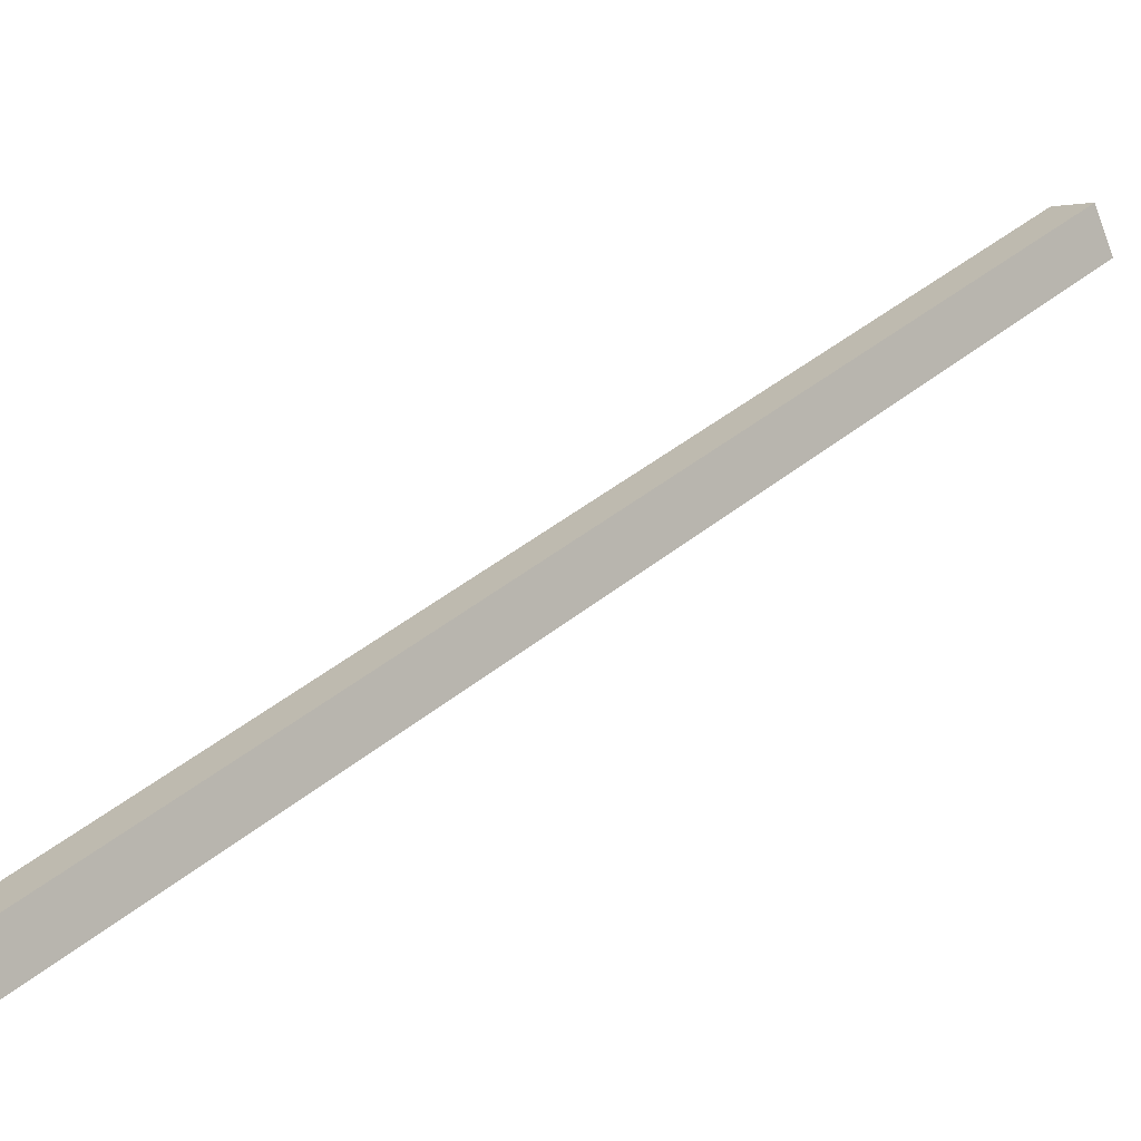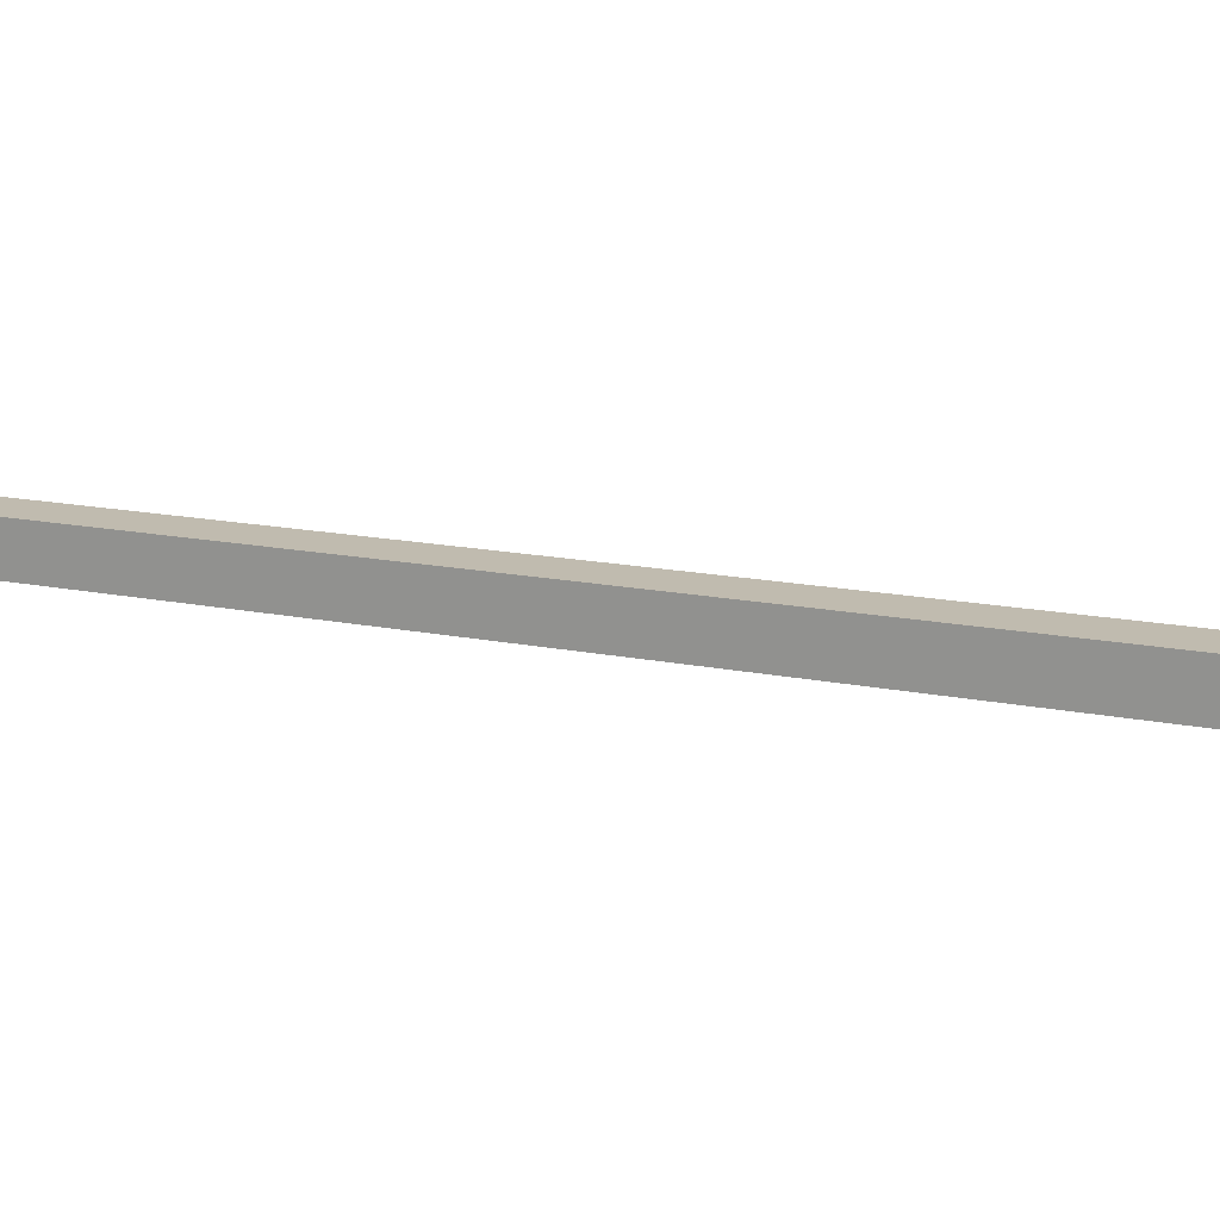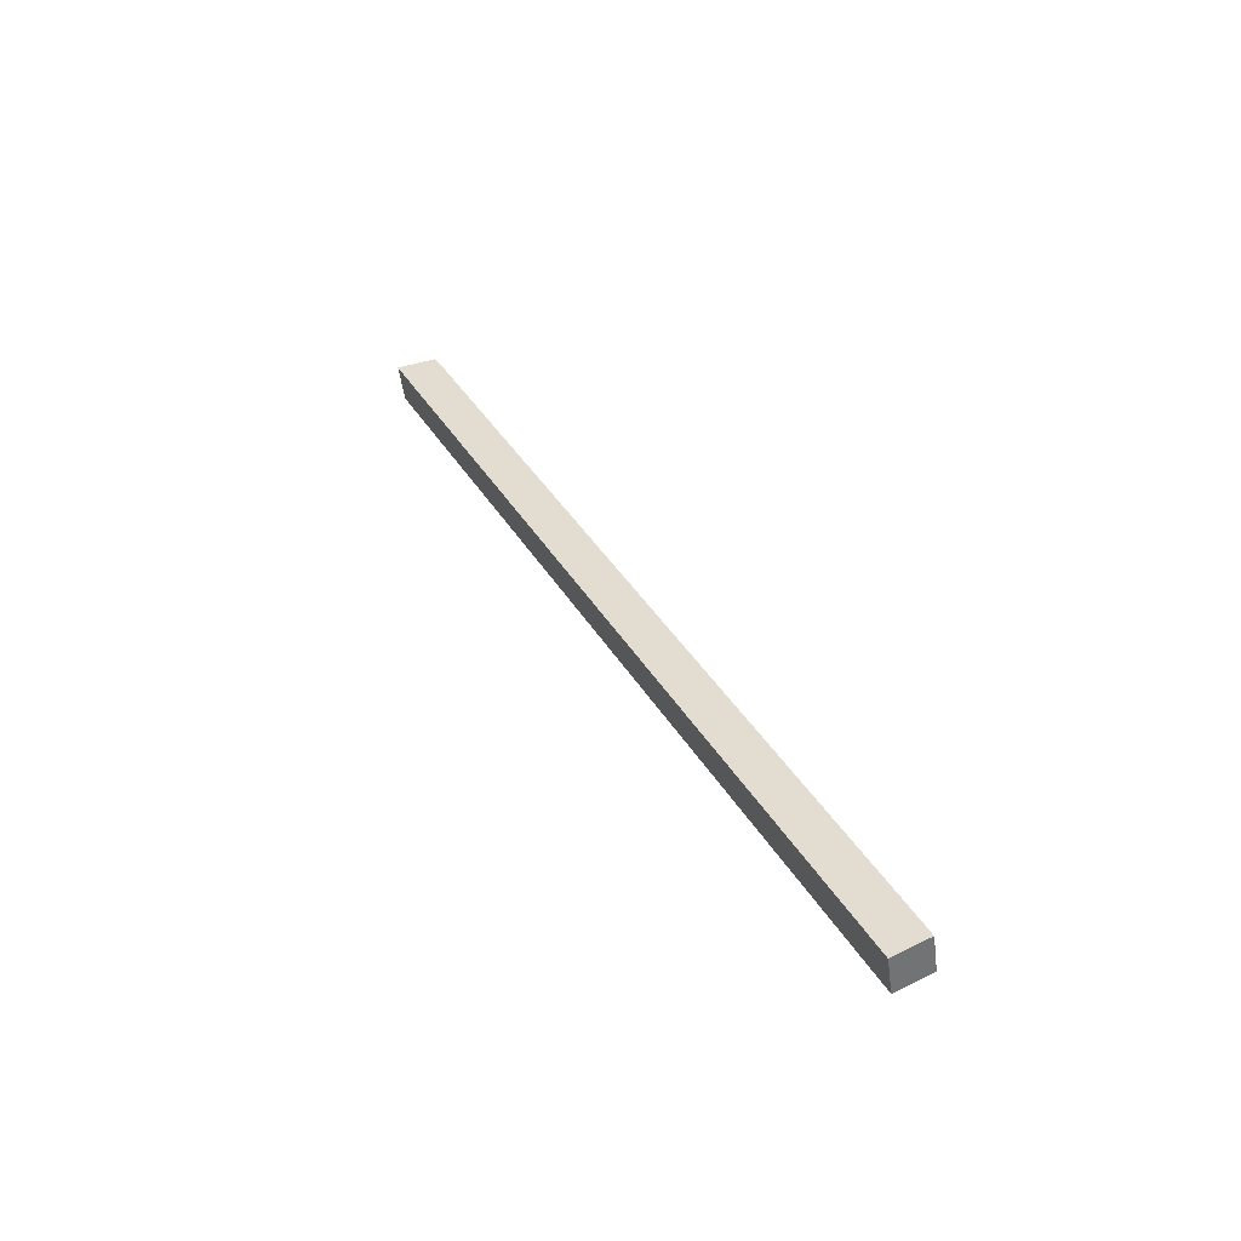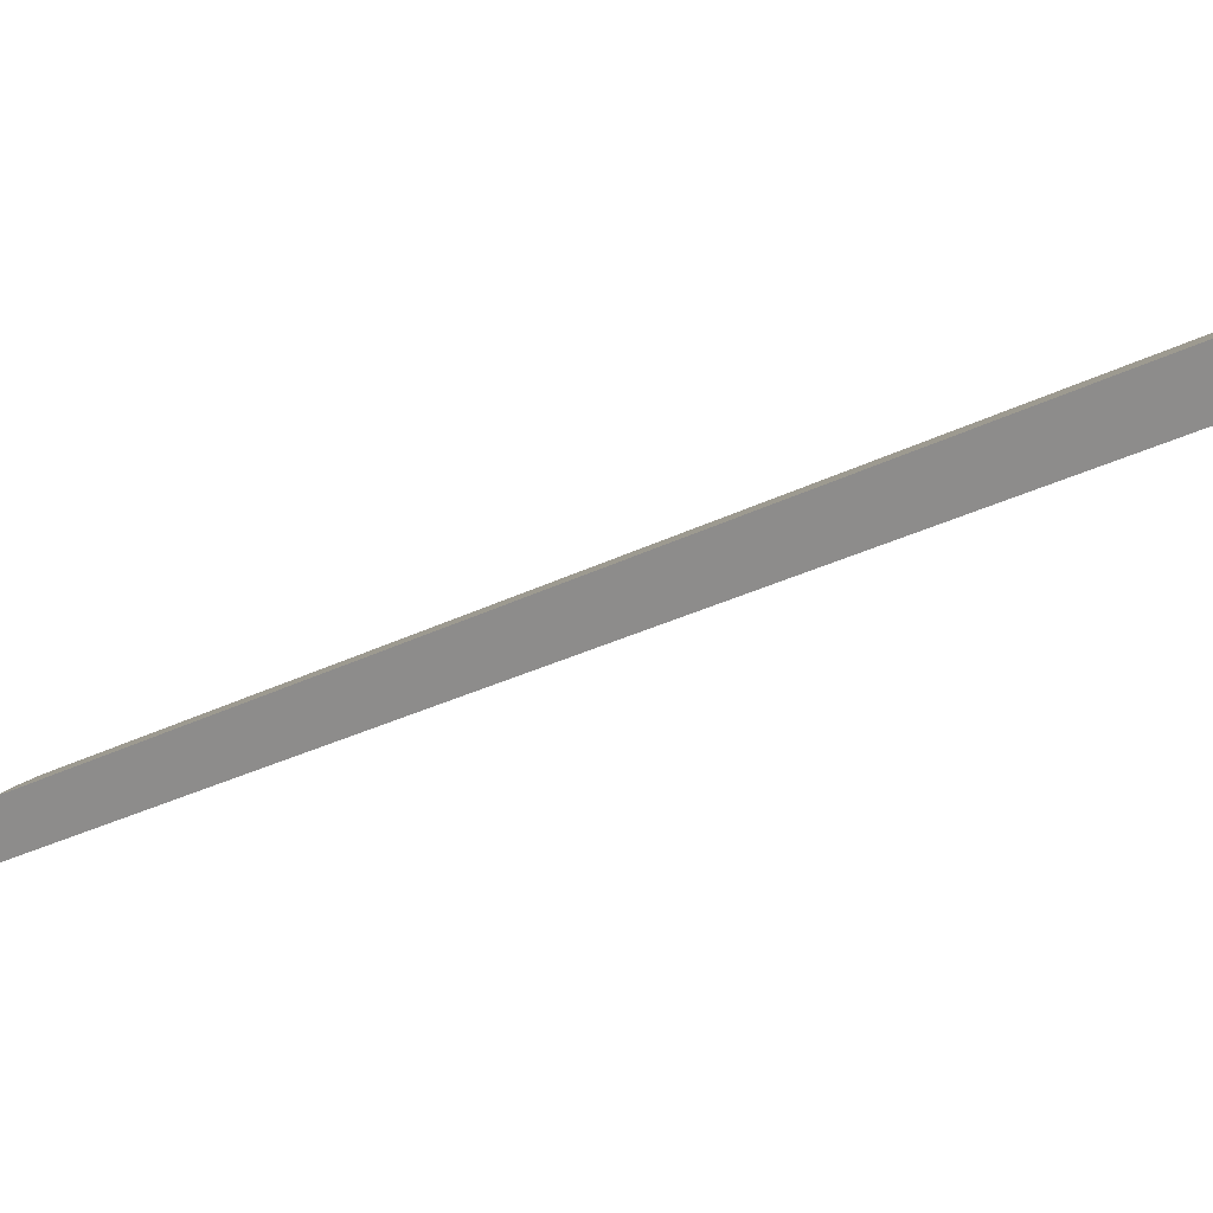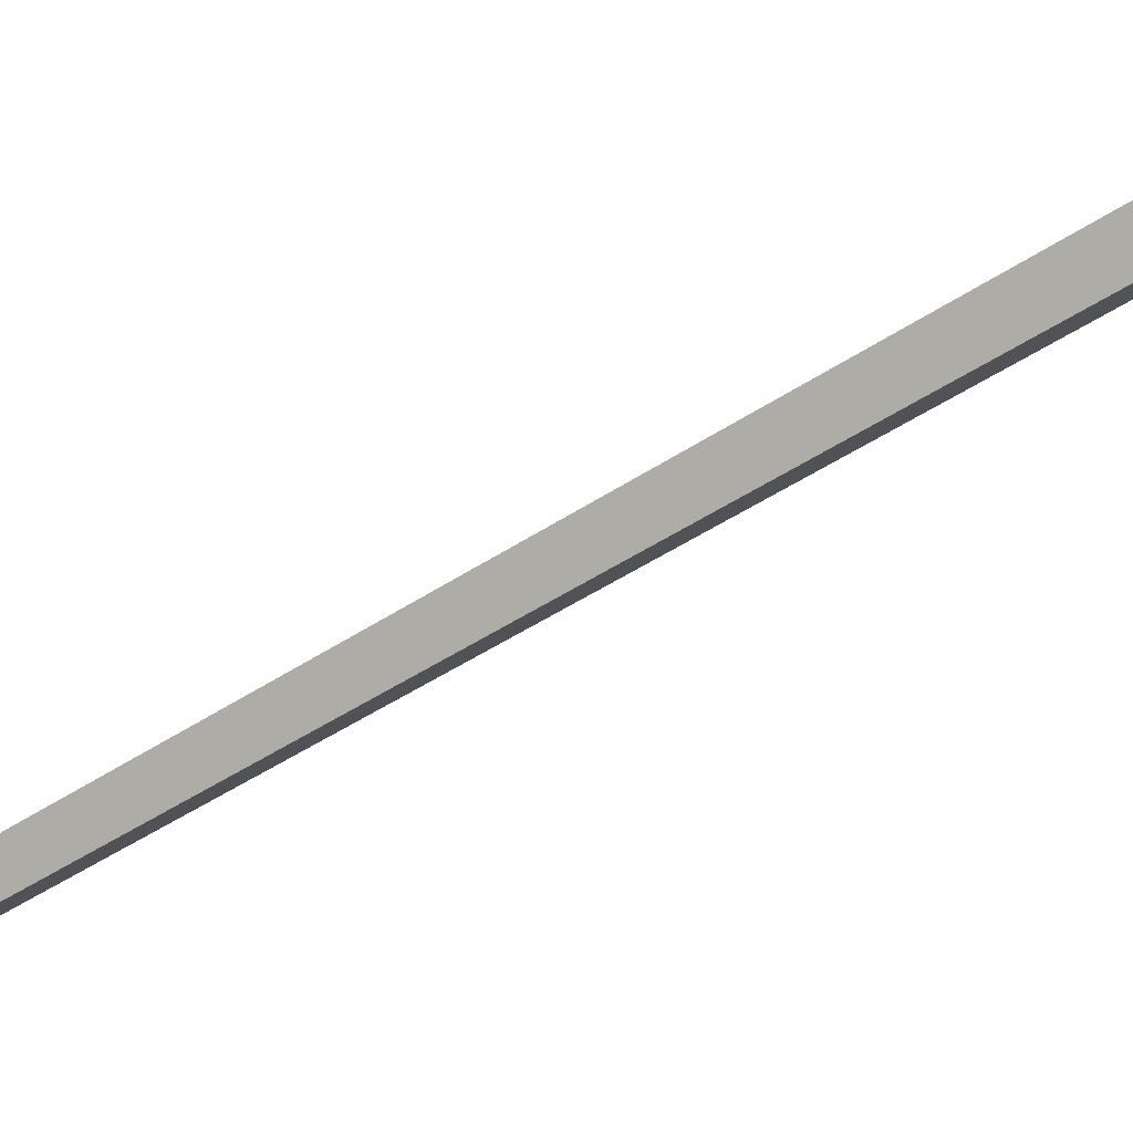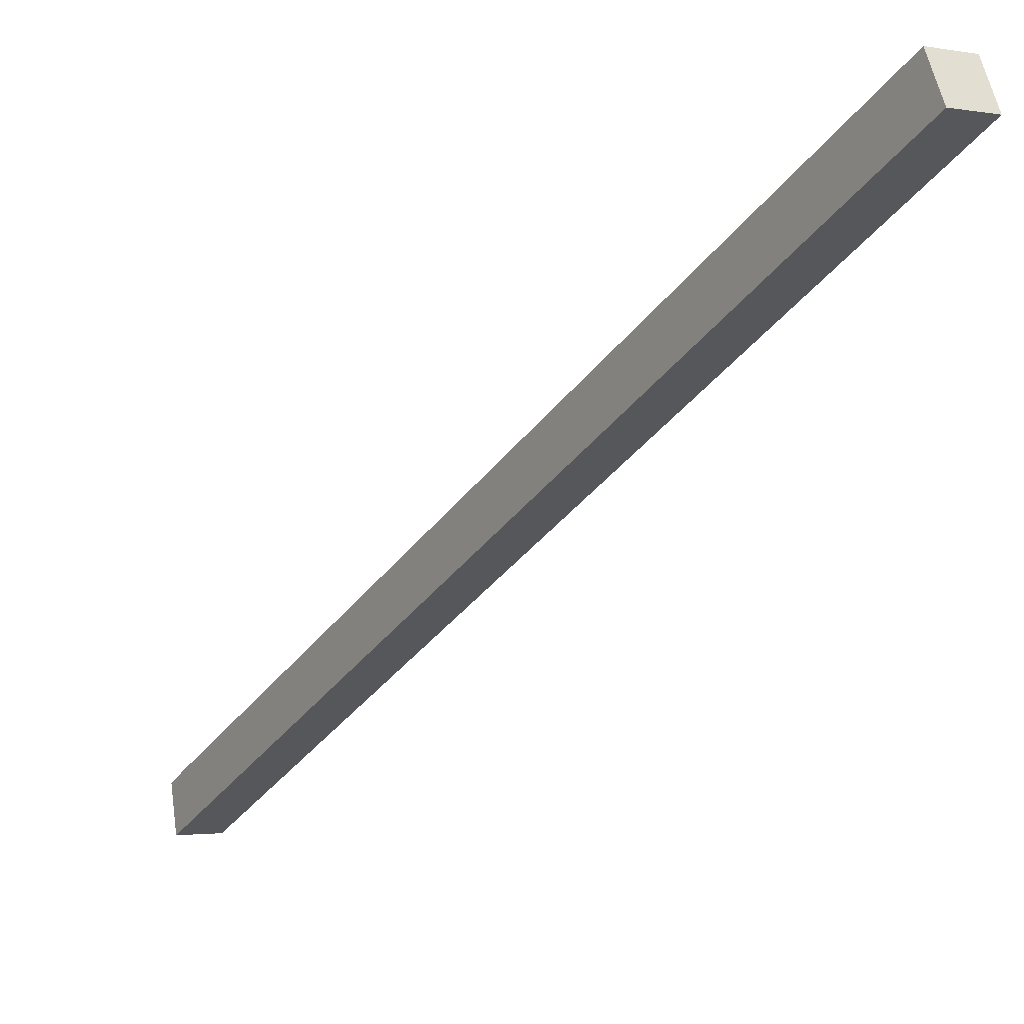
<metadata>
{"format":"obj","ext":"obj","renderer":"f3d","projection":"perspective","resolution":1024,"background":"white","views":[{"elev":1.6,"azim":-128.1,"up":"+Z"},{"elev":-73.6,"azim":91.5,"up":"+Z"},{"elev":-50.1,"azim":-82.2,"up":"+Y"},{"elev":18.1,"azim":-60.1,"up":"+Z"},{"elev":1.2,"azim":-62.6,"up":"+Z"},{"elev":-2.1,"azim":-33.9,"up":"+Z"}]}
</metadata>
<code>
o cube
v 0.04688 0.03486 1.07
v 0.04687 2.029 0.07573
v 0.04688 -0.006972 0.986
v 0.04688 1.987 -0.008168
v -0.04688 0.03486 1.07
v -0.04687 2.029 0.07573
v -0.04688 -0.006972 0.986
v -0.04688 1.987 -0.008168
v -0.04687 2.054 -0.04139
v 0.04687 2.054 -0.04139
v -0.04687 2.073 0.0515
v 0.04687 2.073 0.0515
f 4 2 1 3
f 7 5 6 8
f 1 2 6 5
f 4 3 7 8
f 3 1 5 7
f 9 11 12 10
f 11 9 8 6
f 12 11 6 2
f 10 12 2 4
f 9 10 4 8

</code>
